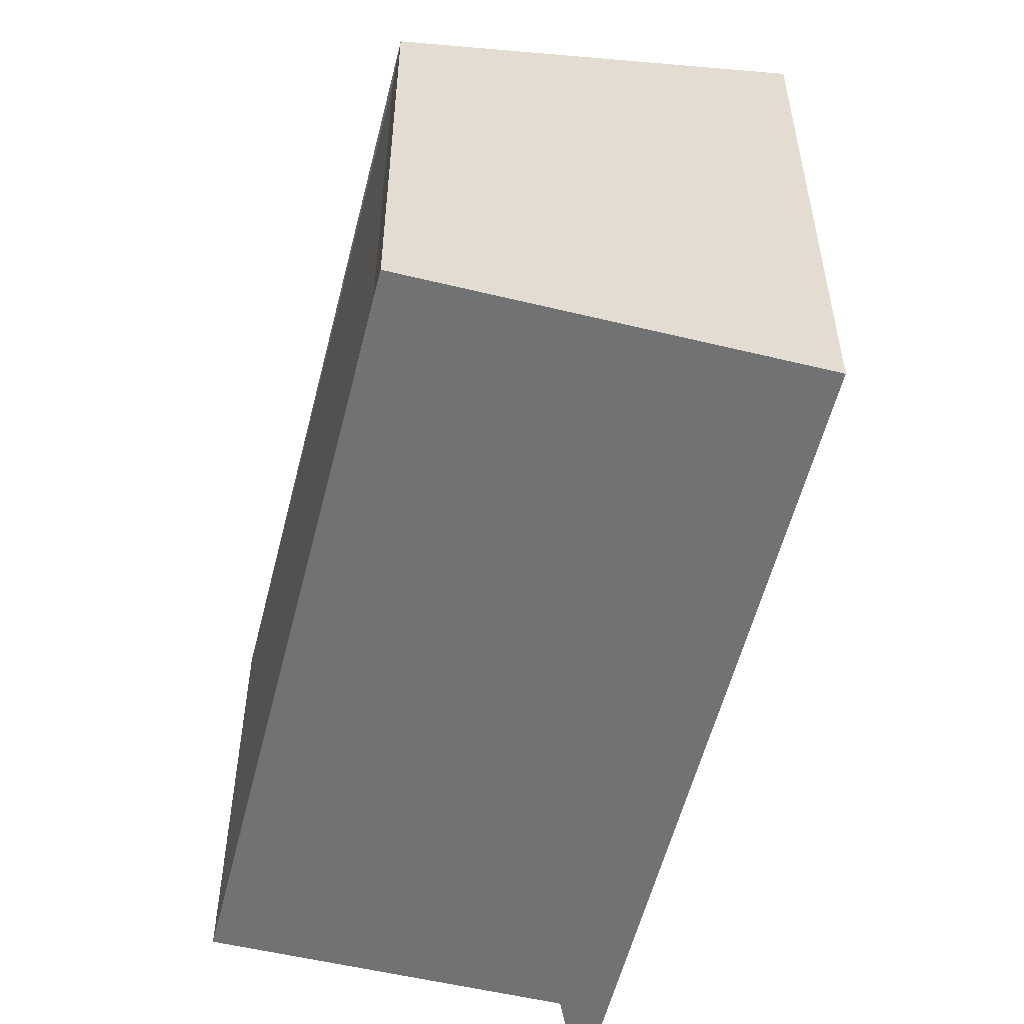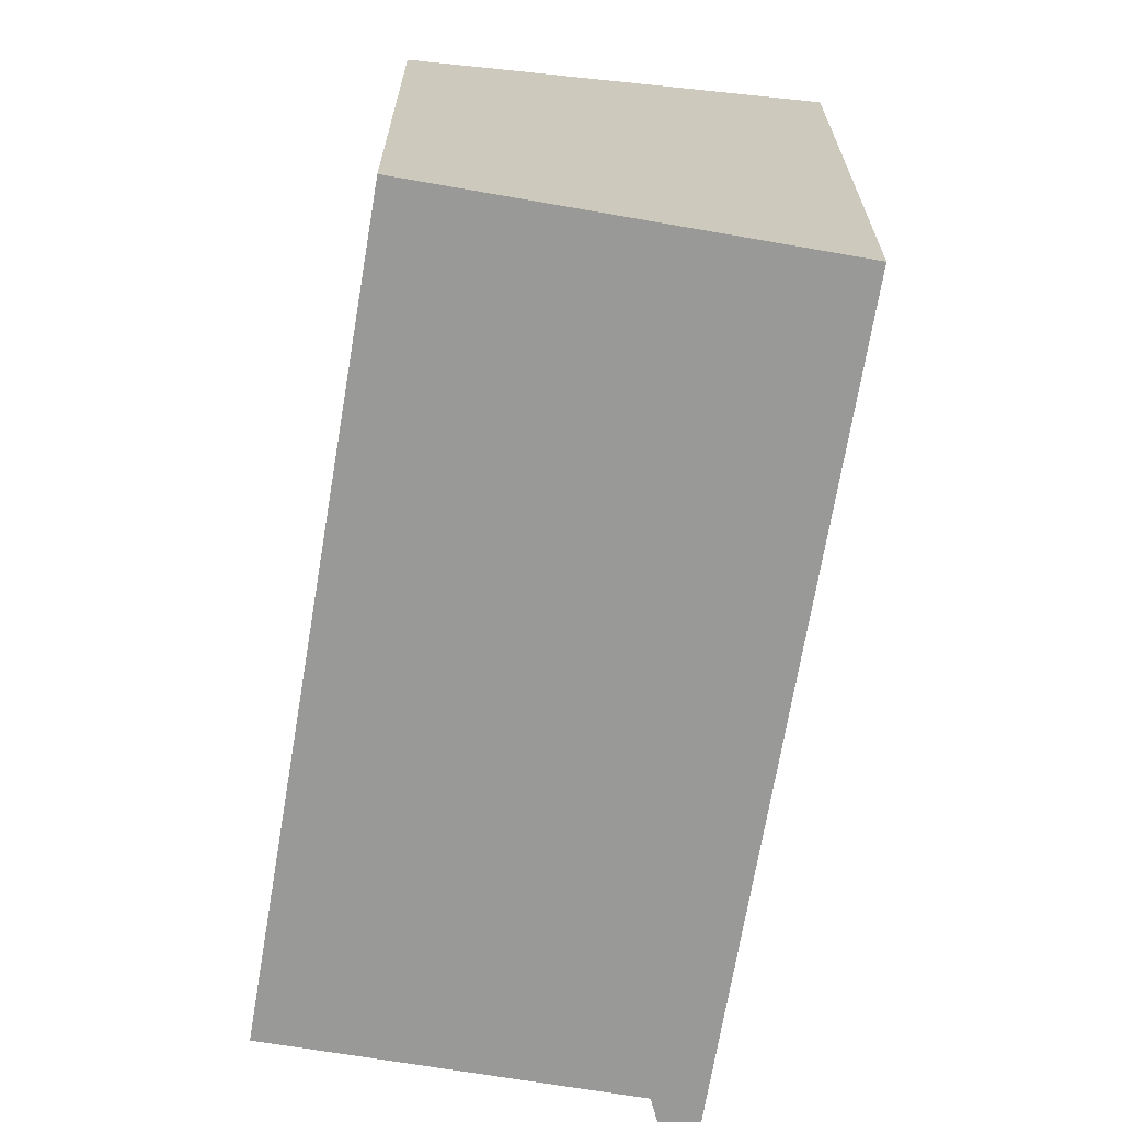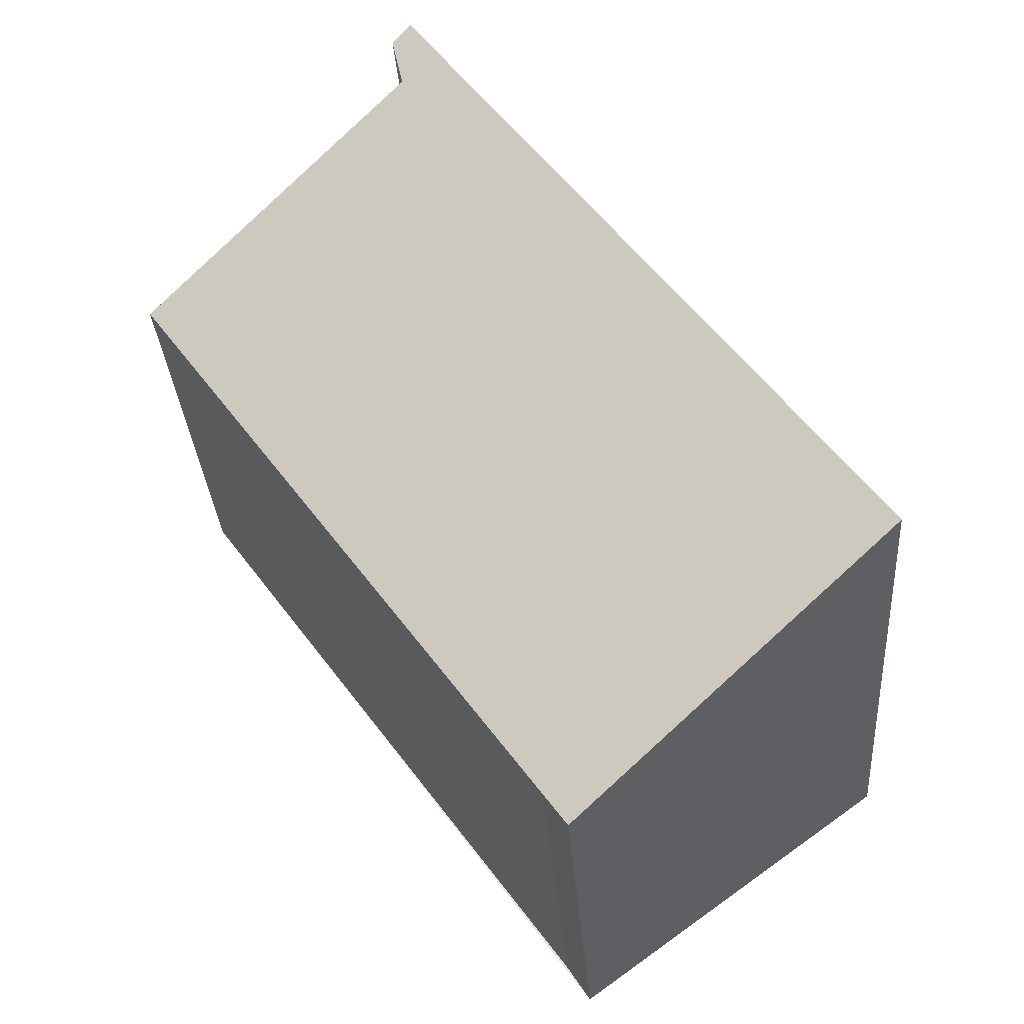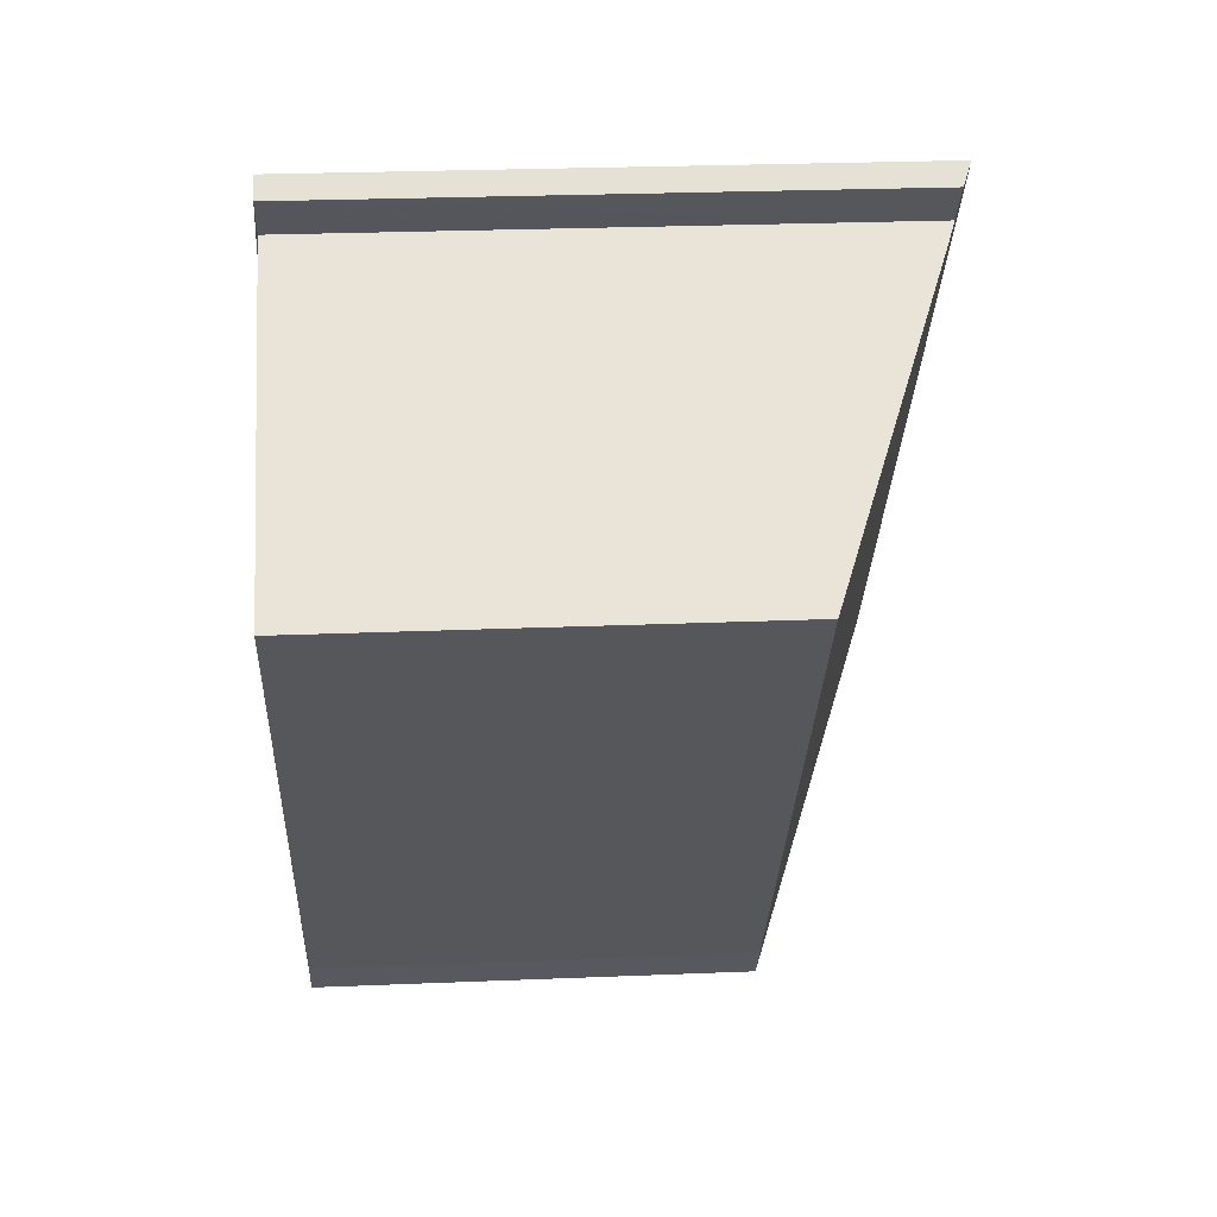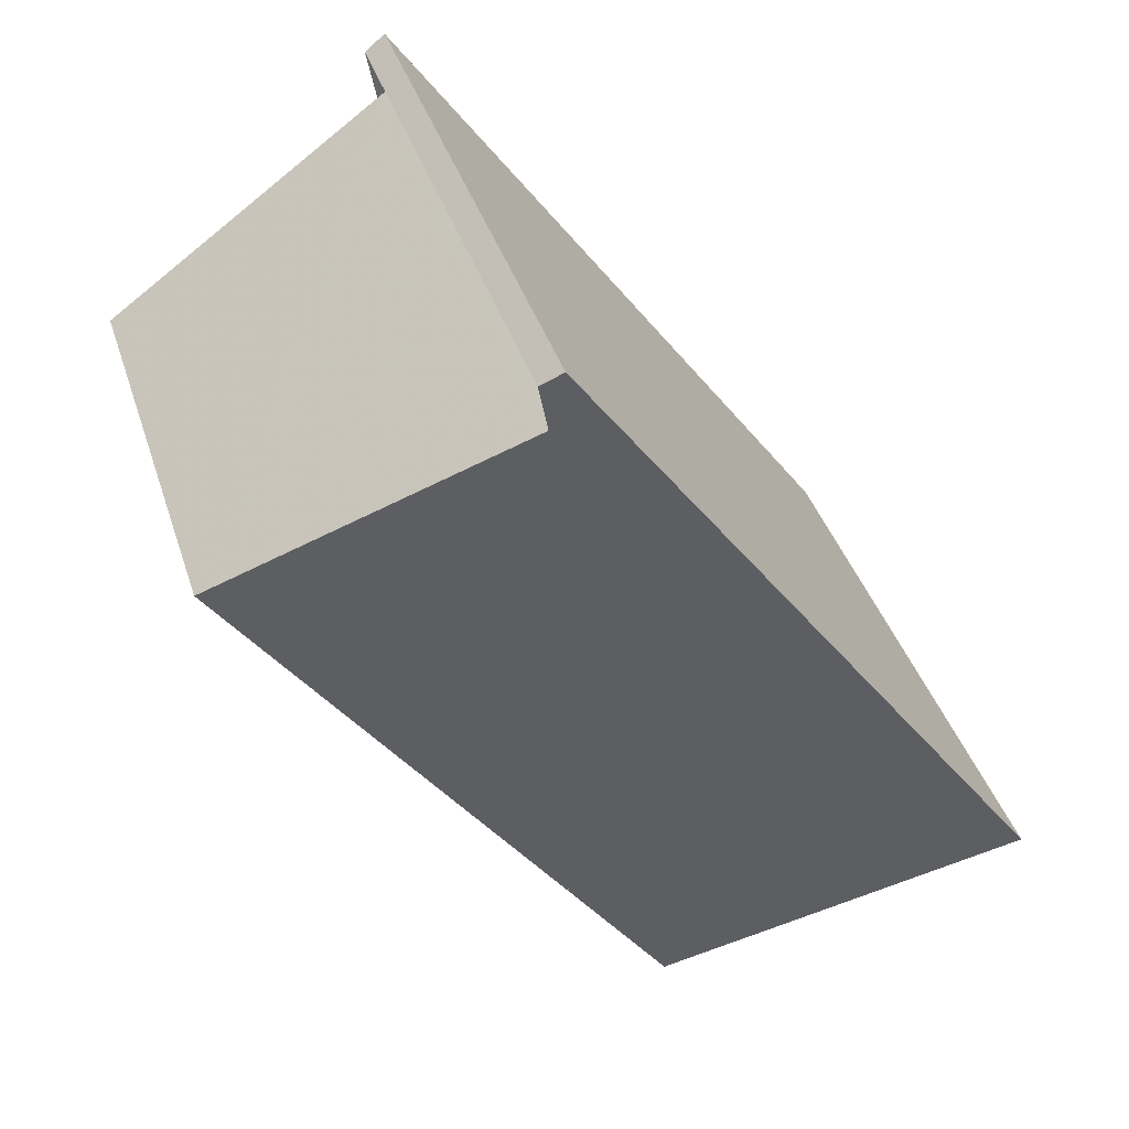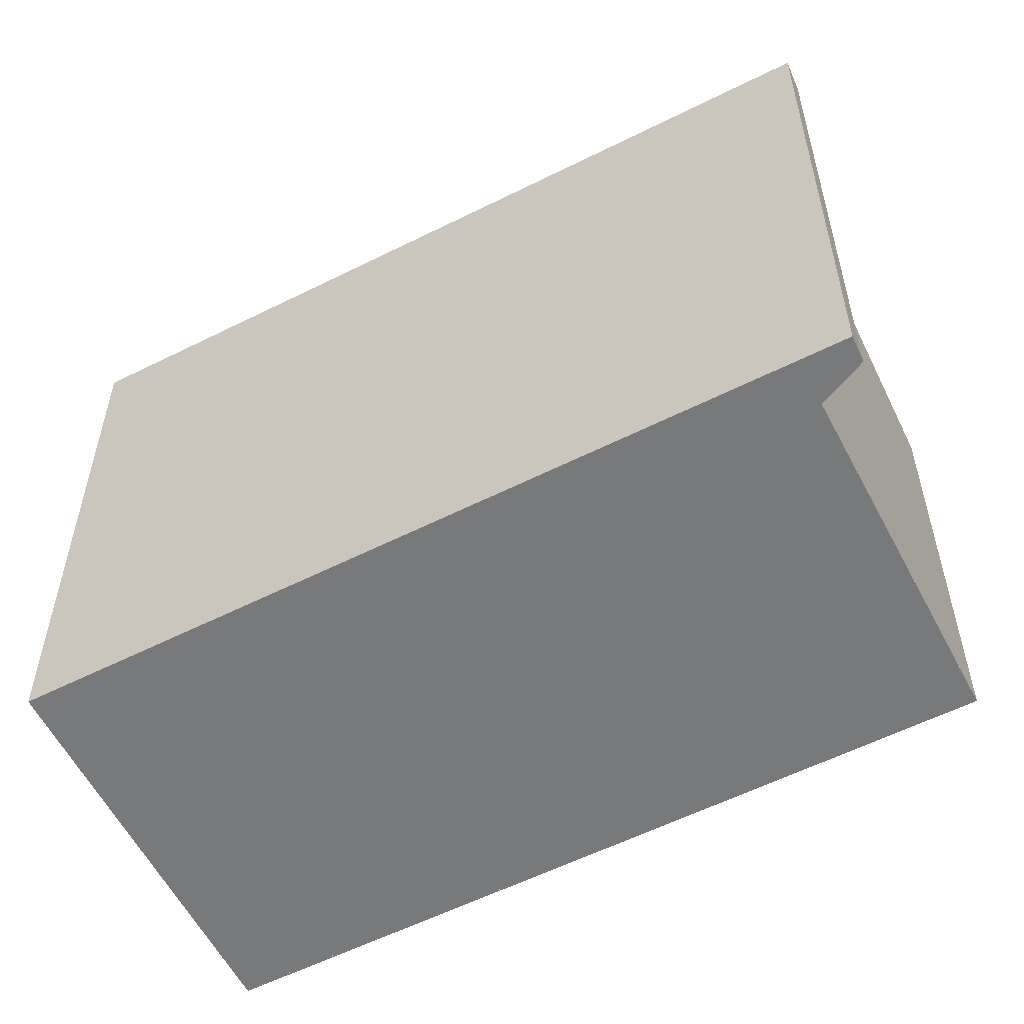
<metadata>
{"format":"obj","ext":"obj","renderer":"f3d","projection":"perspective","resolution":1024,"background":"white","views":[{"elev":-55.6,"azim":21.7,"up":"+Z"},{"elev":-68.8,"azim":26.1,"up":"+Z"},{"elev":-32.6,"azim":4.2,"up":"+Y"},{"elev":26.4,"azim":-93.7,"up":"+Y"},{"elev":39.3,"azim":-17.1,"up":"+Y"},{"elev":-57.7,"azim":153.1,"up":"+Z"}]}
</metadata>
<code>
v -827.4 -1270 3.396
v -829.3 -1271 2.583
v -829.4 -1271 2.587
v -831.9 -1268 2.577
v -830.1 -1266 3.342
v -830.3 -1266 3.339
v -830.2 -1266 3.393
v -830.2 -1266 3.294
v -827.7 -1270 3.297
v -830 -1266 3.393
v -830.2 -1266 3.294
v -831.8 -1268 2.577
v -831.8 -1268 2.602
v -829.2 -1271 2.605
v -831.8 -1268 2.602
v -827.7 -1270 3.297
v -829.2 -1271 2.605
v -829.3 -1271 2.583
v -827.5 -1270 3.396
v -827.7 -1270 3.297
v -827.4 -1270 3.396
v -827.4 -1270 4.441e-16
v -827.7 -1270 -4.441e-16
v -829.3 -1271 2.583
v -829.3 -1271 2.583
v -829.3 -1271 0
v -829.3 -1271 0
v -831.8 -1268 2.577
v -829.4 -1271 2.587
v -829.4 -1271 0
v -831.8 -1268 0
v -831.8 -1268 2.602
v -831.9 -1268 2.577
v -831.9 -1268 0
v -831.8 -1268 0
v -830.3 -1266 3.339
v -830.1 -1266 3.342
v -830.1 -1266 0
v -830.3 -1266 0
v -830.2 -1266 3.393
v -830.3 -1266 3.339
v -830.3 -1266 0
v -830.2 -1266 4.441e-16
v -830 -1266 3.393
v -830.2 -1266 3.393
v -830.2 -1266 4.441e-16
v -830 -1266 0
v -830.1 -1266 3.342
v -830.2 -1266 3.294
v -830.2 -1266 4.441e-16
v -830.1 -1266 0
v -829.2 -1271 2.605
v -827.7 -1270 3.297
v -827.7 -1270 -4.441e-16
v -829.2 -1271 0
v -827.5 -1270 3.396
v -830 -1266 3.393
v -830 -1266 0
v -827.5 -1270 -4.441e-16
v -831.9 -1268 2.577
v -831.8 -1268 2.577
v -831.8 -1268 0
v -831.9 -1268 0
v -829.3 -1271 2.583
v -829.2 -1271 2.605
v -829.2 -1271 0
v -829.3 -1271 0
v -830.2 -1266 3.294
v -831.8 -1268 2.602
v -831.8 -1268 0
v -830.2 -1266 4.441e-16
v -829.4 -1271 2.587
v -829.3 -1271 2.583
v -829.3 -1271 0
v -829.4 -1271 0
v -827.4 -1270 3.396
v -827.5 -1270 3.396
v -827.5 -1270 -4.441e-16
v -827.4 -1270 4.441e-16
v -827.4 -1270 0
v -829.3 -1271 0
v -829.4 -1271 0
v -831.9 -1268 0
v -830.1 -1266 0
v -830.3 -1266 0
v -830.2 -1266 0
f 13 12 4 15
f 11 8 5 6 7 10
f 16 11 10 19
f 18 3 12 13 17
f 17 13 11 16
f 15 8 11 13
f 16 9 14 17
f 17 14 2 18
f 19 1 9 16
f 21 22 23 20
f 25 26 27 24
f 29 30 31 28
f 33 34 35 32
f 37 38 39 36
f 41 42 43 40
f 45 46 47 44
f 49 50 51 48
f 53 54 55 52
f 57 58 59 56
f 61 62 63 60
f 65 66 67 64
f 69 70 71 68
f 73 74 75 72
f 77 78 79 76
f 81 82 83 84 85 86 80

</code>
